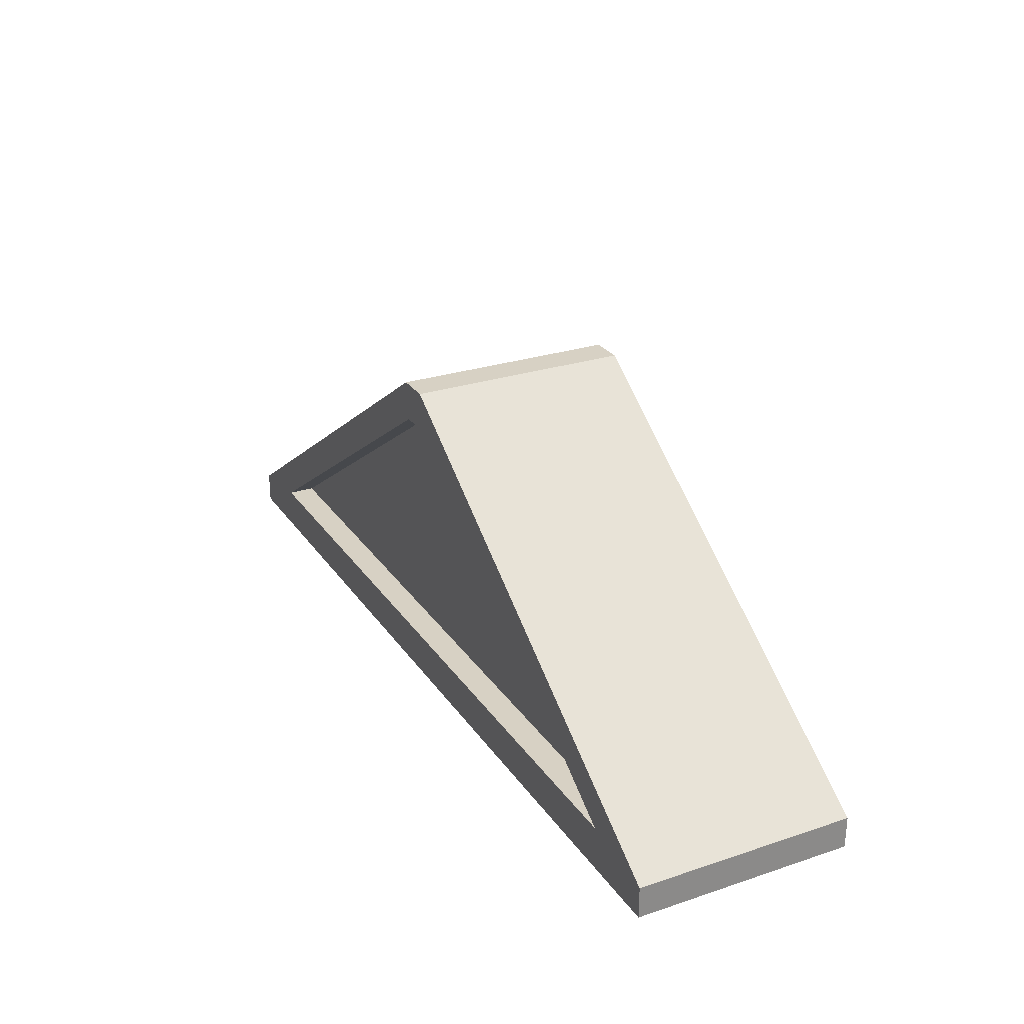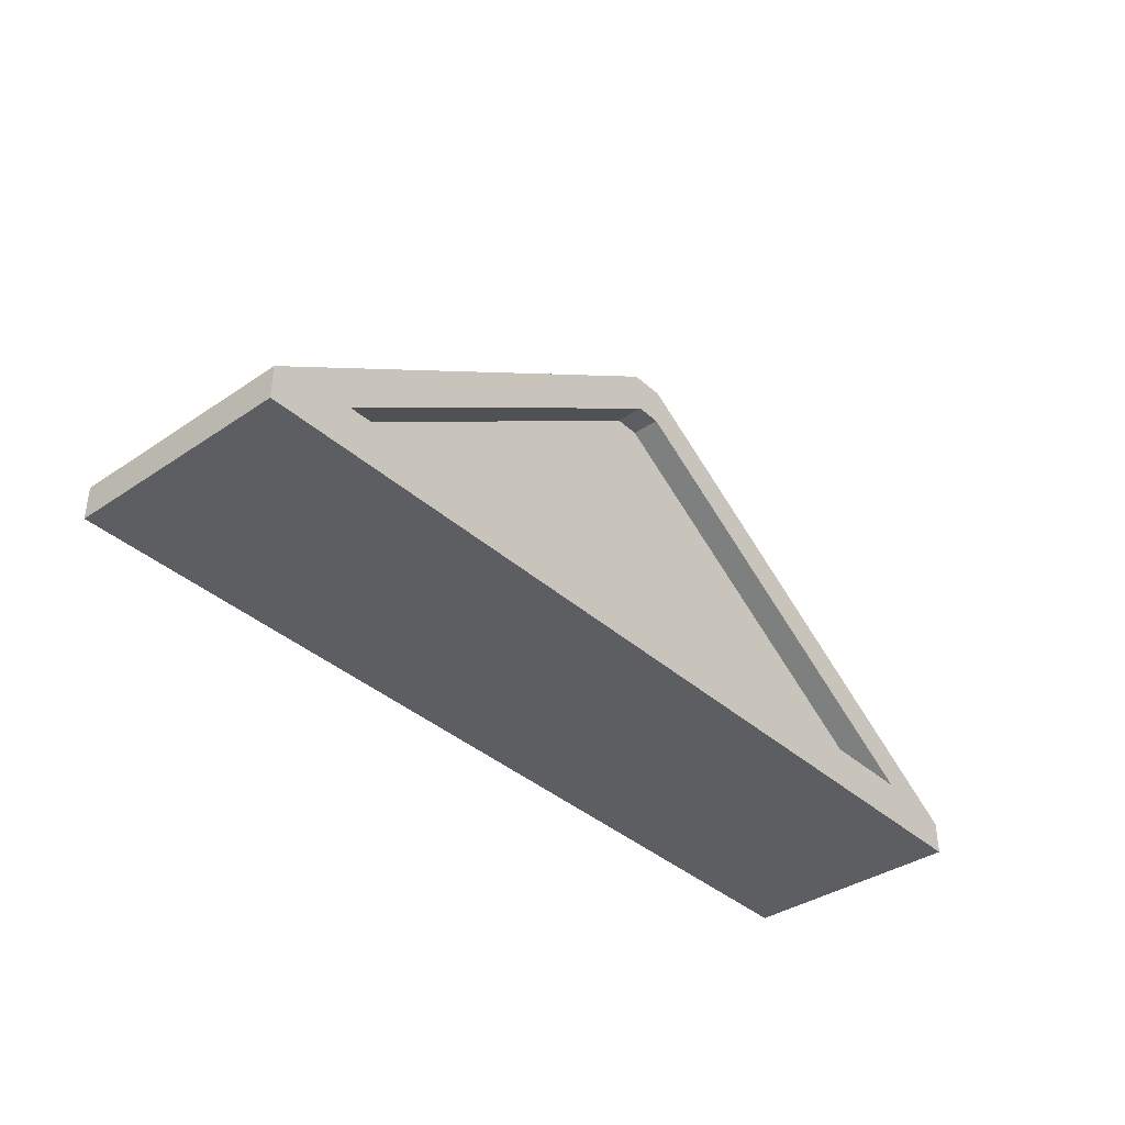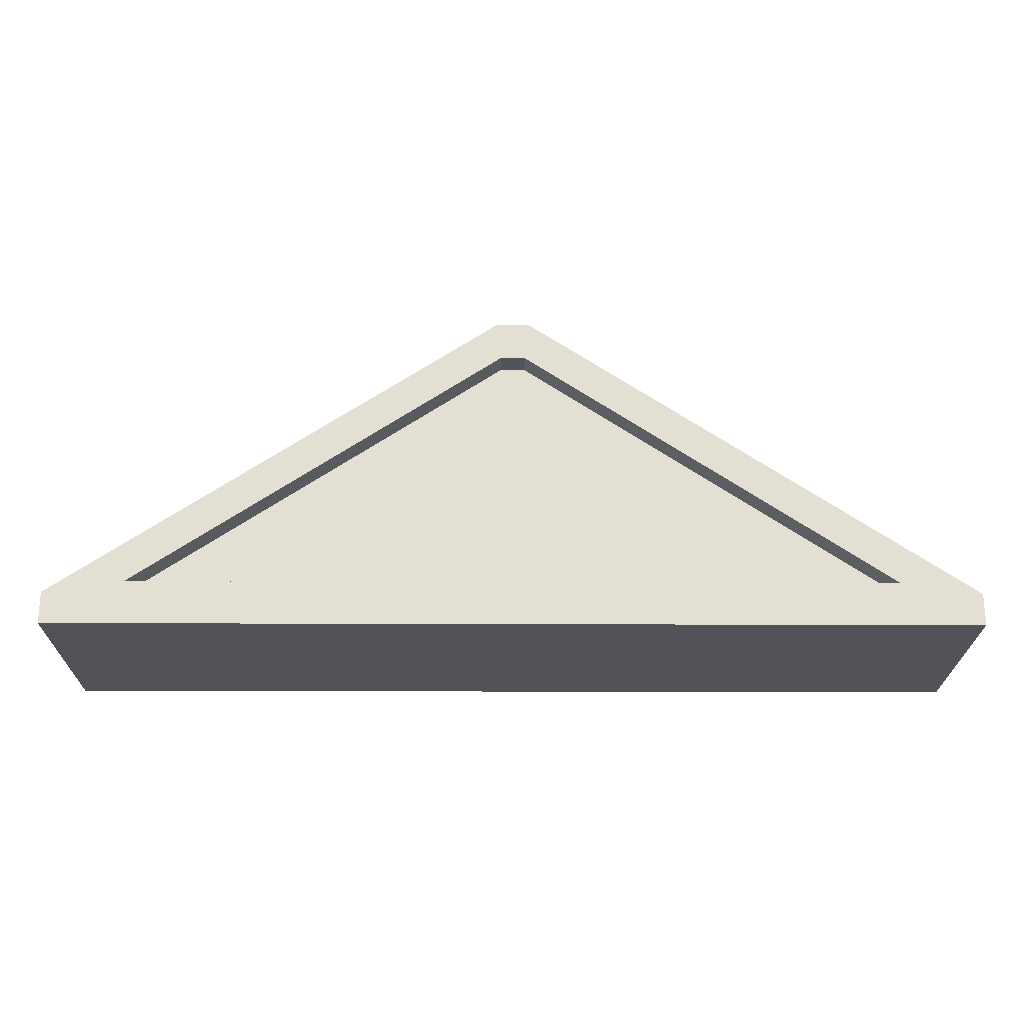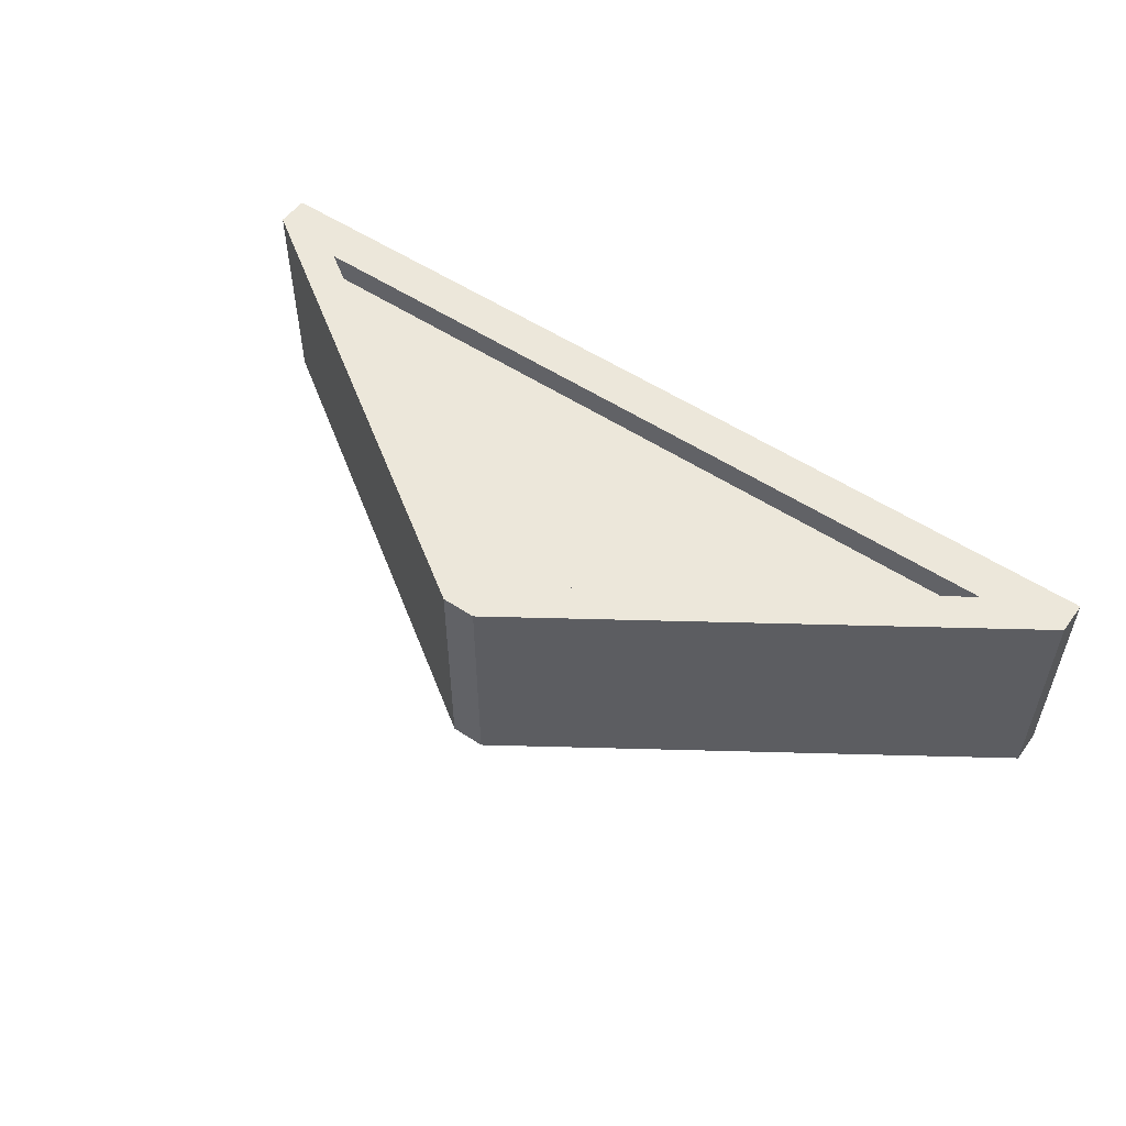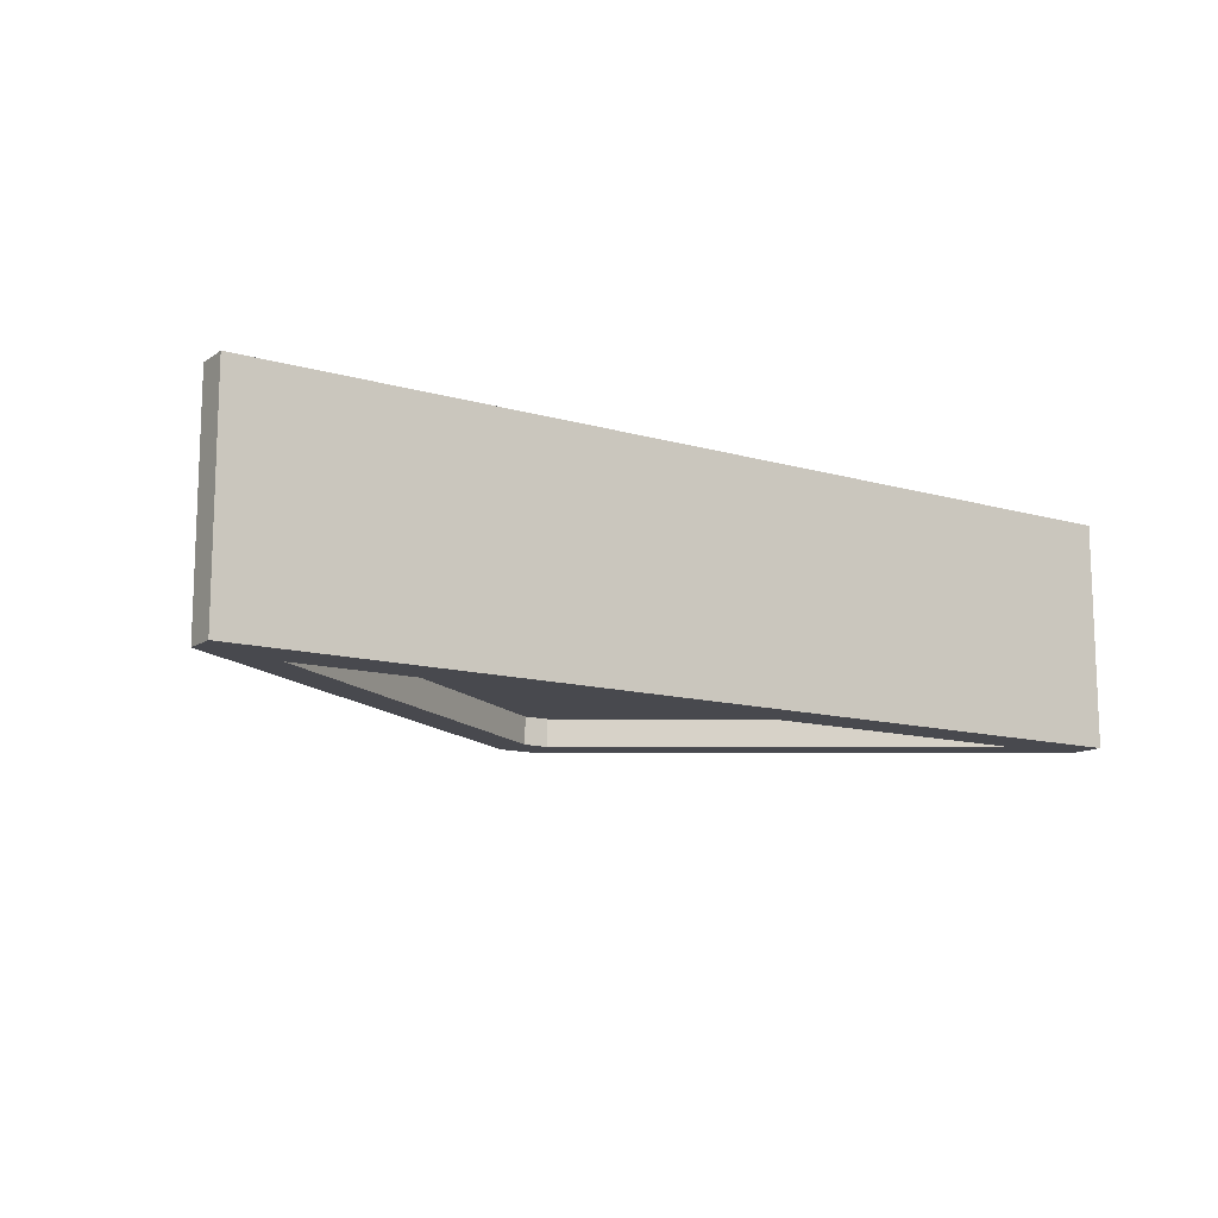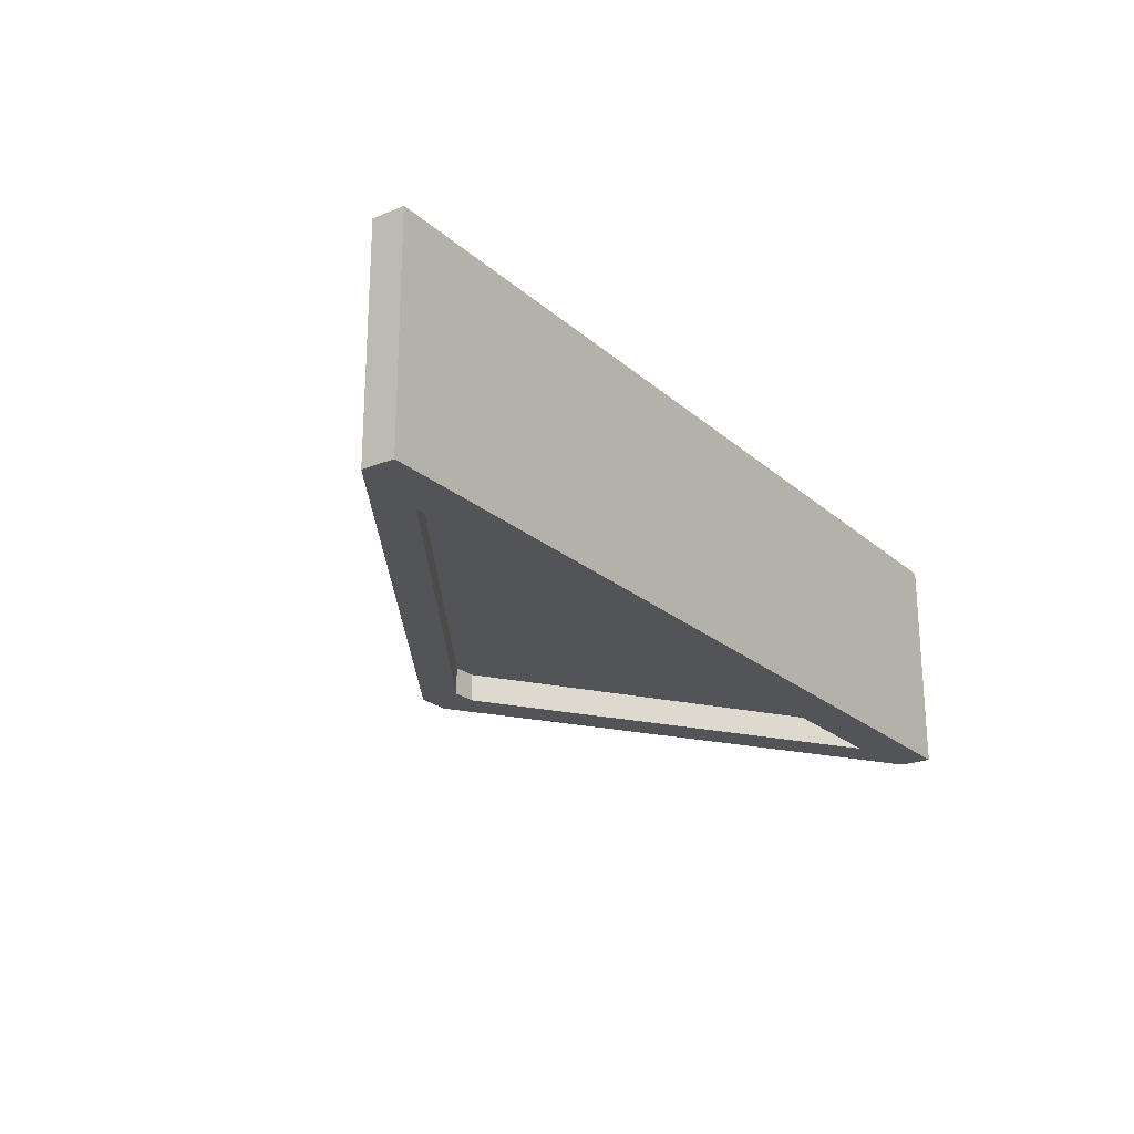
<metadata>
{"format":"obj","ext":"obj","renderer":"f3d","projection":"perspective","resolution":1024,"background":"white","views":[{"elev":27.1,"azim":62.9,"up":"+Y"},{"elev":-37.3,"azim":-48.9,"up":"+Y"},{"elev":-22.7,"azim":-0.4,"up":"+Y"},{"elev":53.1,"azim":-144.6,"up":"+Z"},{"elev":-12.6,"azim":-33.8,"up":"+Z"},{"elev":-22.8,"azim":-55.1,"up":"+Z"}]}
</metadata>
<code>
g default
v -2.728 0.1926 0.657
v 2.728 0.1926 0.657
v -0.0988 1.949 0.657
v 0.09879 1.949 0.657
v -0.0988 1.949 -0.657
v 0.09879 1.949 -0.657
v -2.728 0.1926 -0.657
v 2.728 0.1926 -0.657
v -2.256 0.2587 0.657
v 2.256 0.2587 0.657
v 0.07305 1.72 0.657
v -0.07305 1.72 0.657
v -0.07305 1.72 -0.657
v 0.07305 1.72 -0.657
v 2.256 0.2587 -0.657
v -2.256 0.2587 -0.657
v -2.256 0.2587 0.4965
v 2.256 0.2587 0.4965
v 0.07305 1.72 0.4965
v -0.07305 1.72 0.4965
v -0.07305 1.72 -0.4965
v 0.07305 1.72 -0.4965
v 2.256 0.2587 -0.4965
v -2.256 0.2587 -0.4965
v -2.728 0.001457 0.657
v 2.728 0.001457 0.657
v -2.728 0.001457 -0.657
v 2.728 0.001457 -0.657
g pCube14 House1
f 17 18 19 20
f 3 4 6 5
f 21 22 23 24
f 2 8 6 4
f 7 1 3 5
f 1 2 10 9
f 2 4 11 10
f 4 3 12 11
f 3 1 9 12
f 5 6 14 13
f 6 8 15 14
f 8 7 16 15
f 7 5 13 16
f 9 10 18 17
f 10 11 19 18
f 11 12 20 19
f 12 9 17 20
f 13 14 22 21
f 14 15 23 22
f 15 16 24 23
f 16 13 21 24
f 2 1 25 26
f 7 8 28 27
f 1 7 27 25
f 8 2 26 28
f 26 25 27 28

</code>
